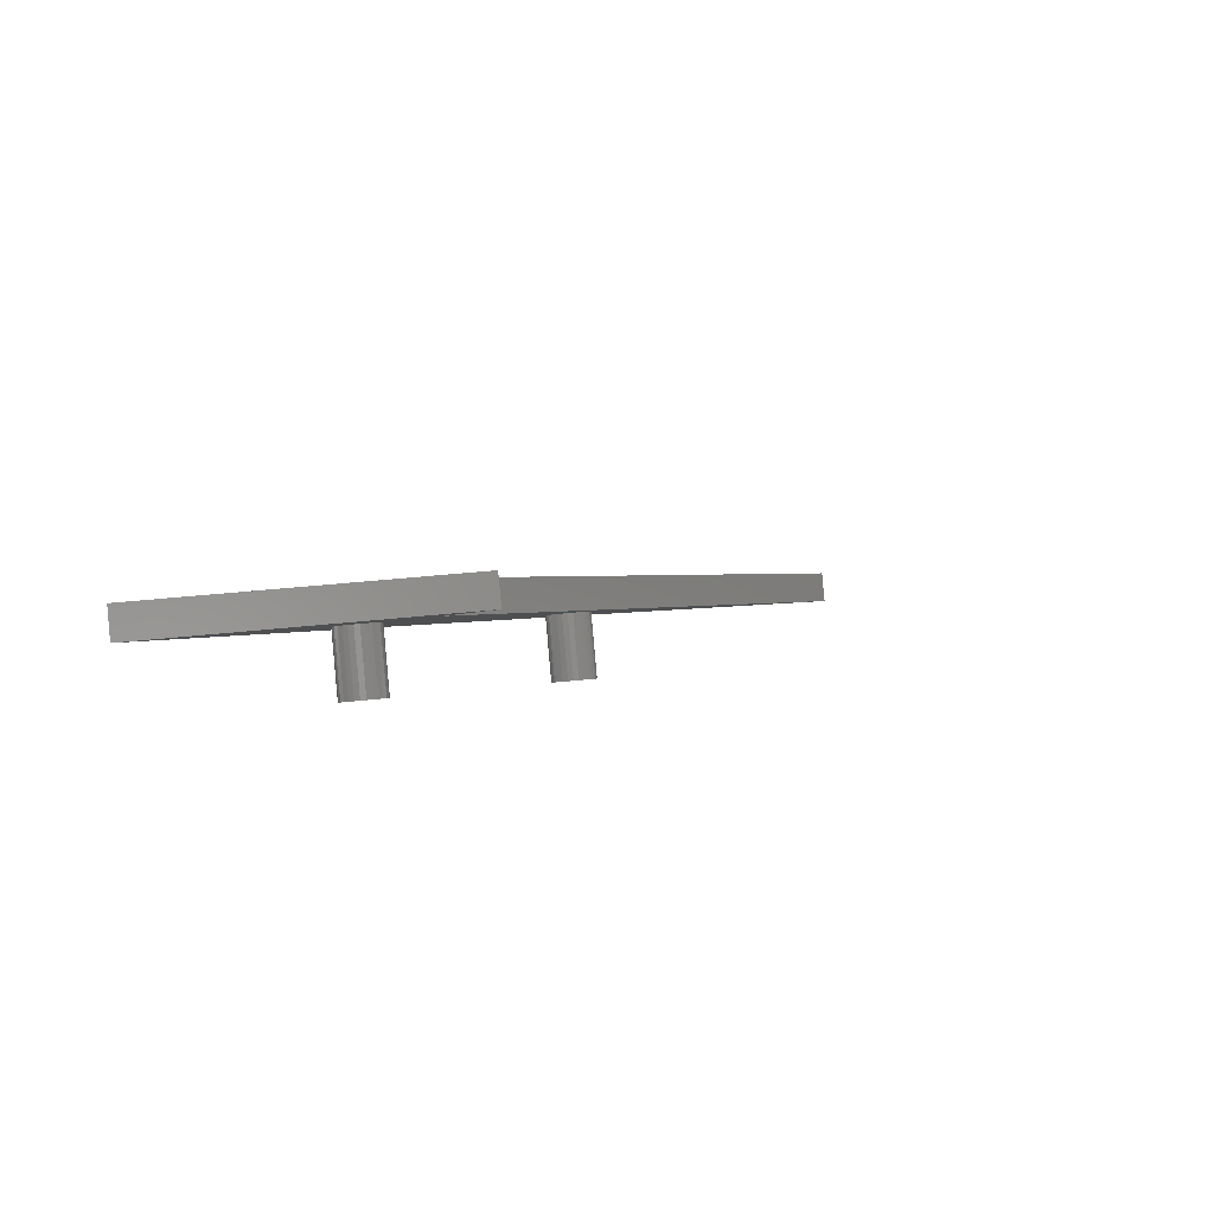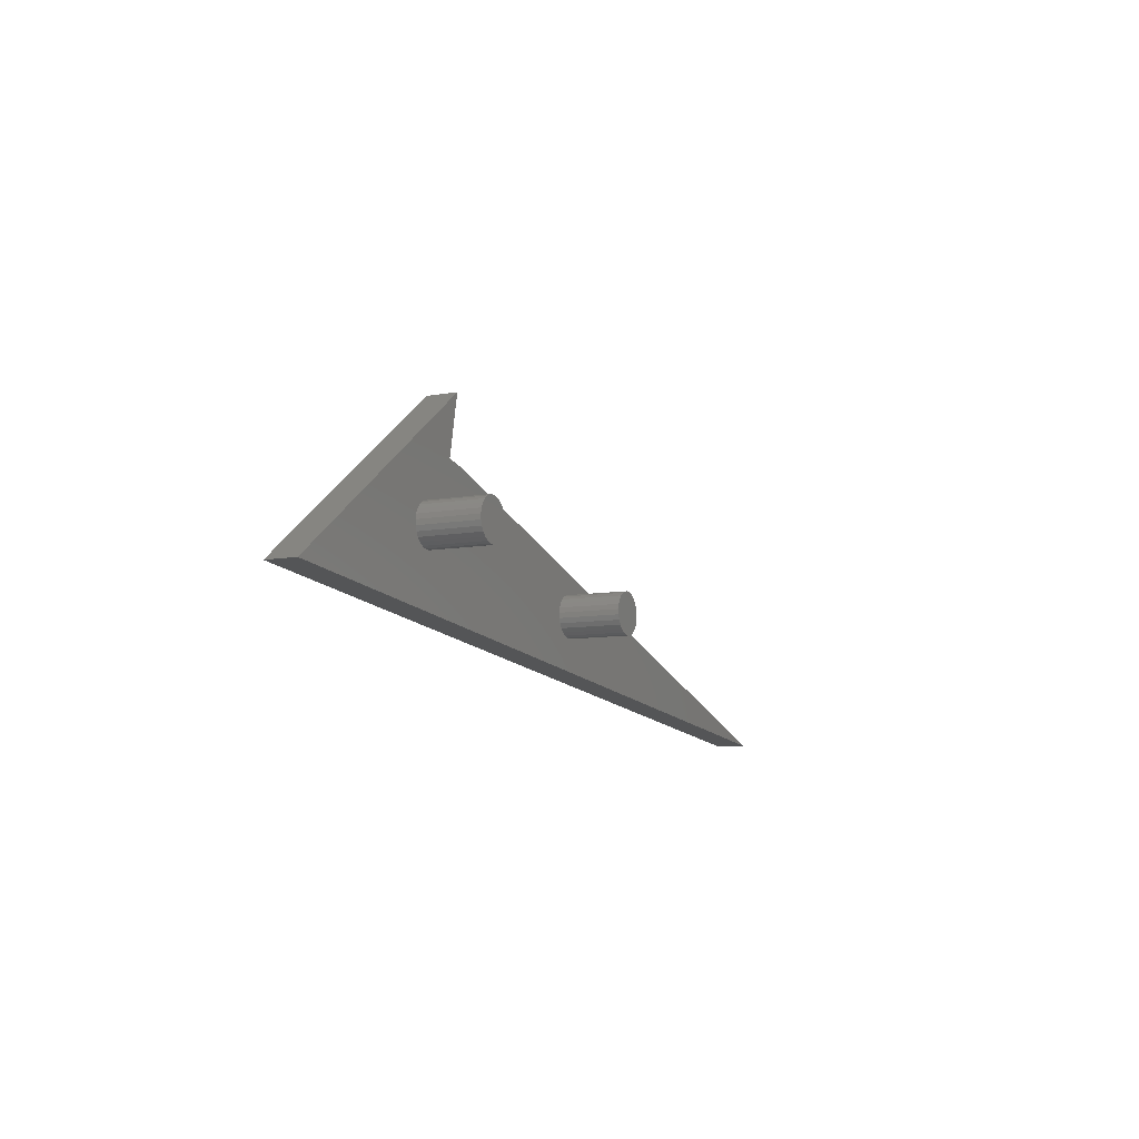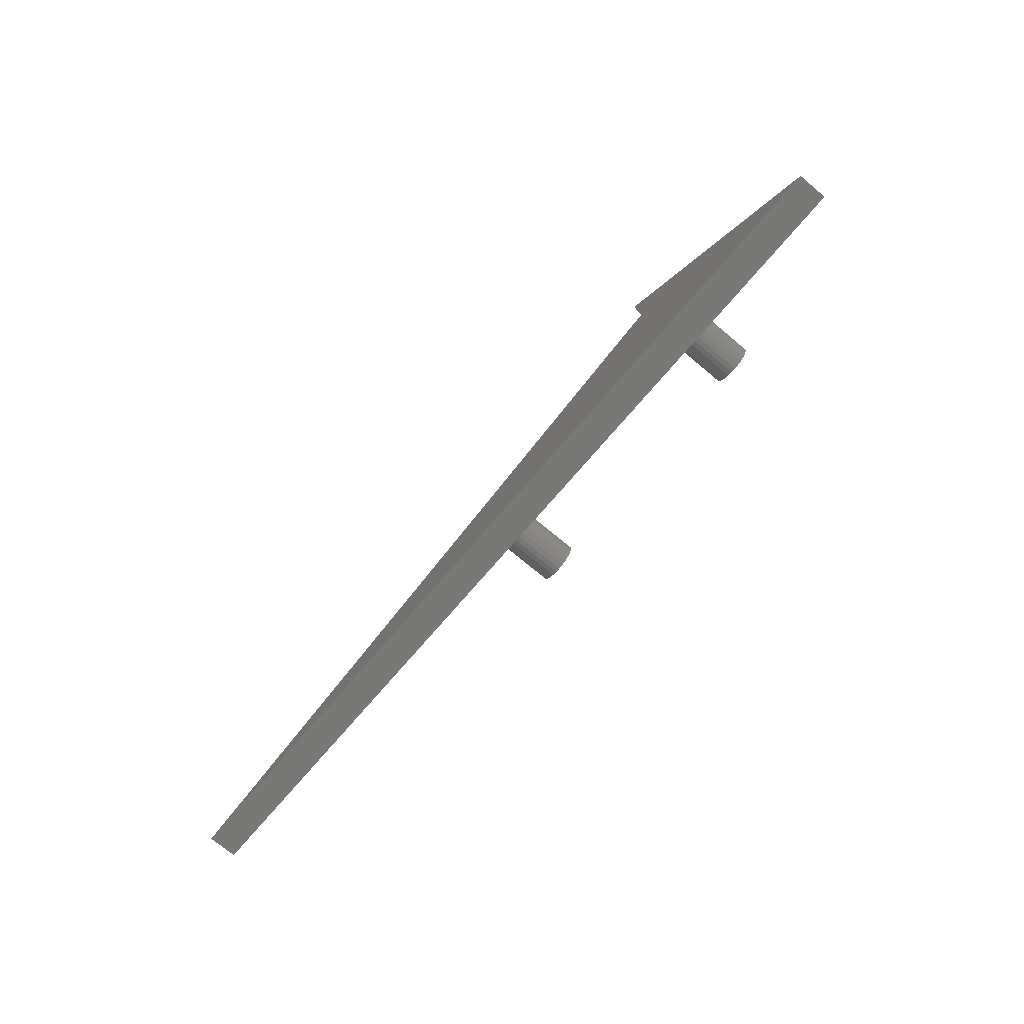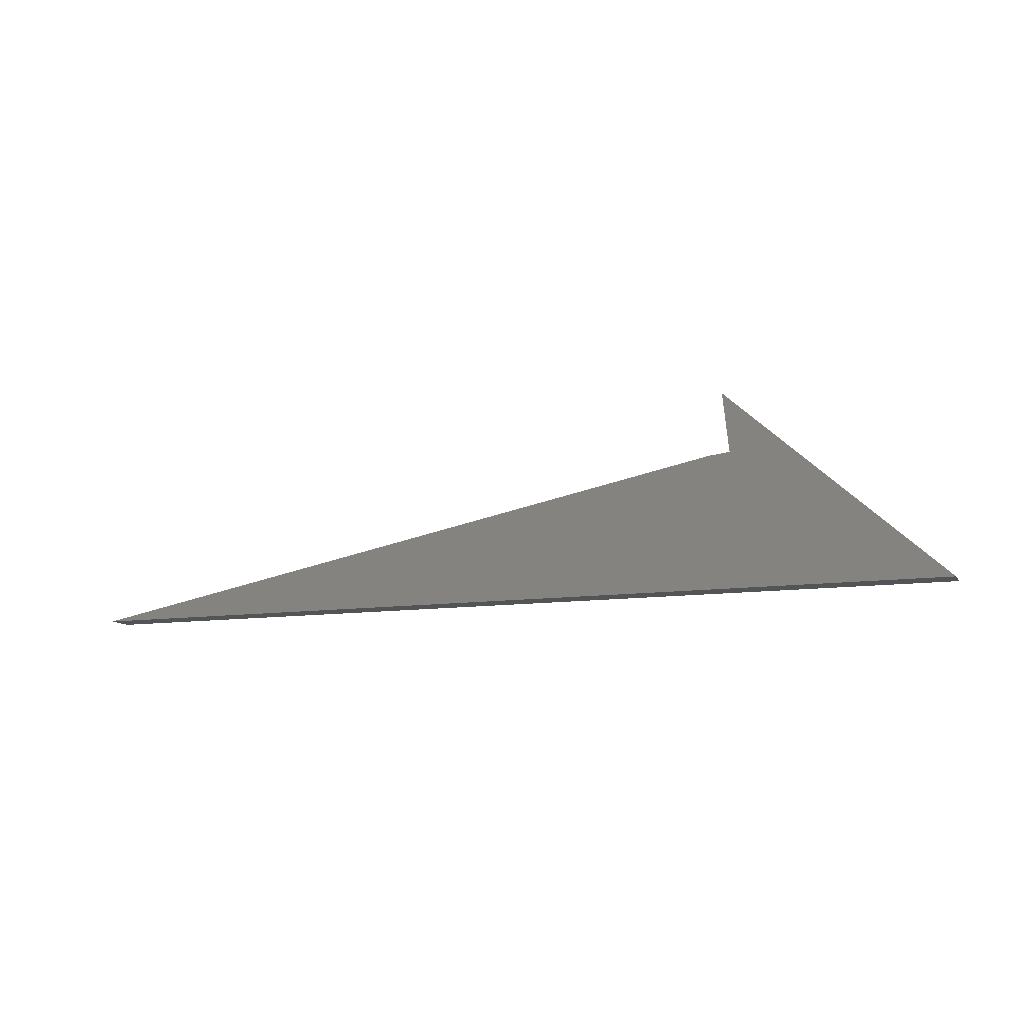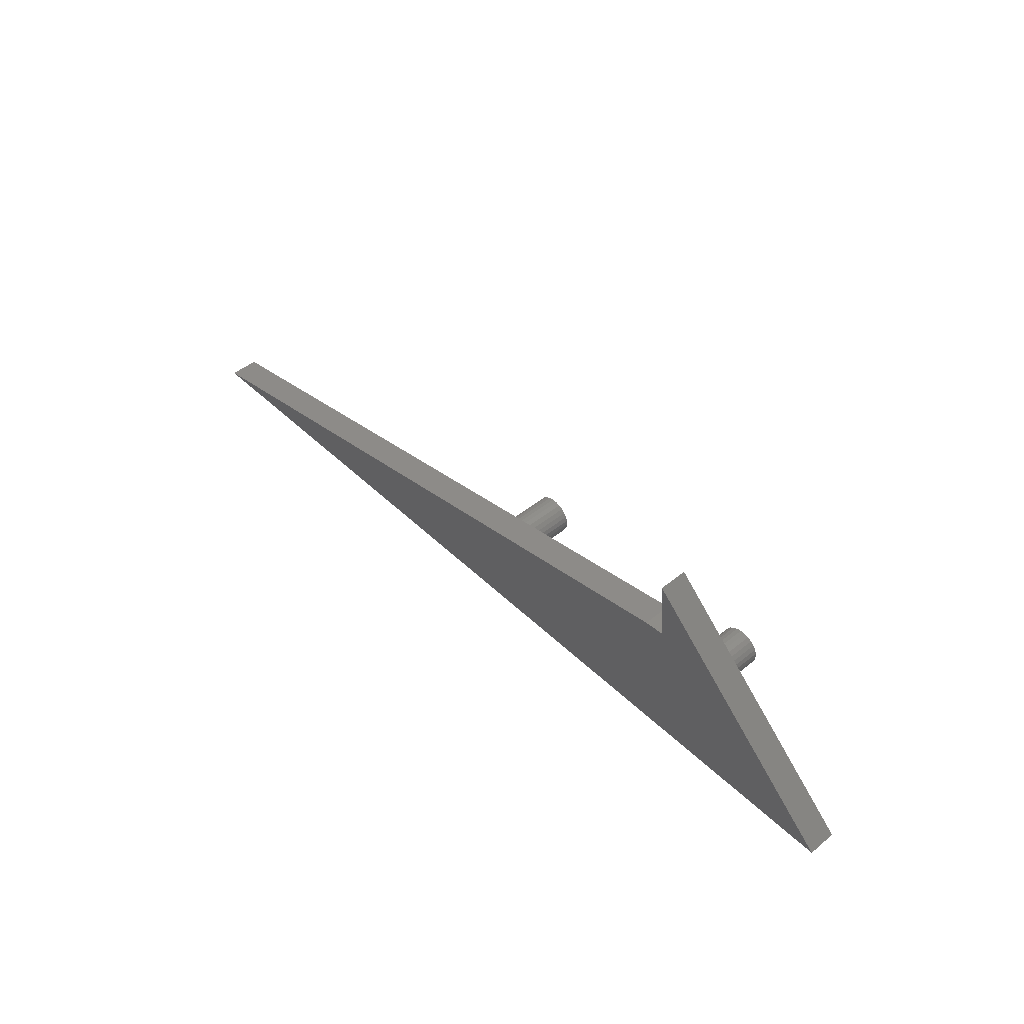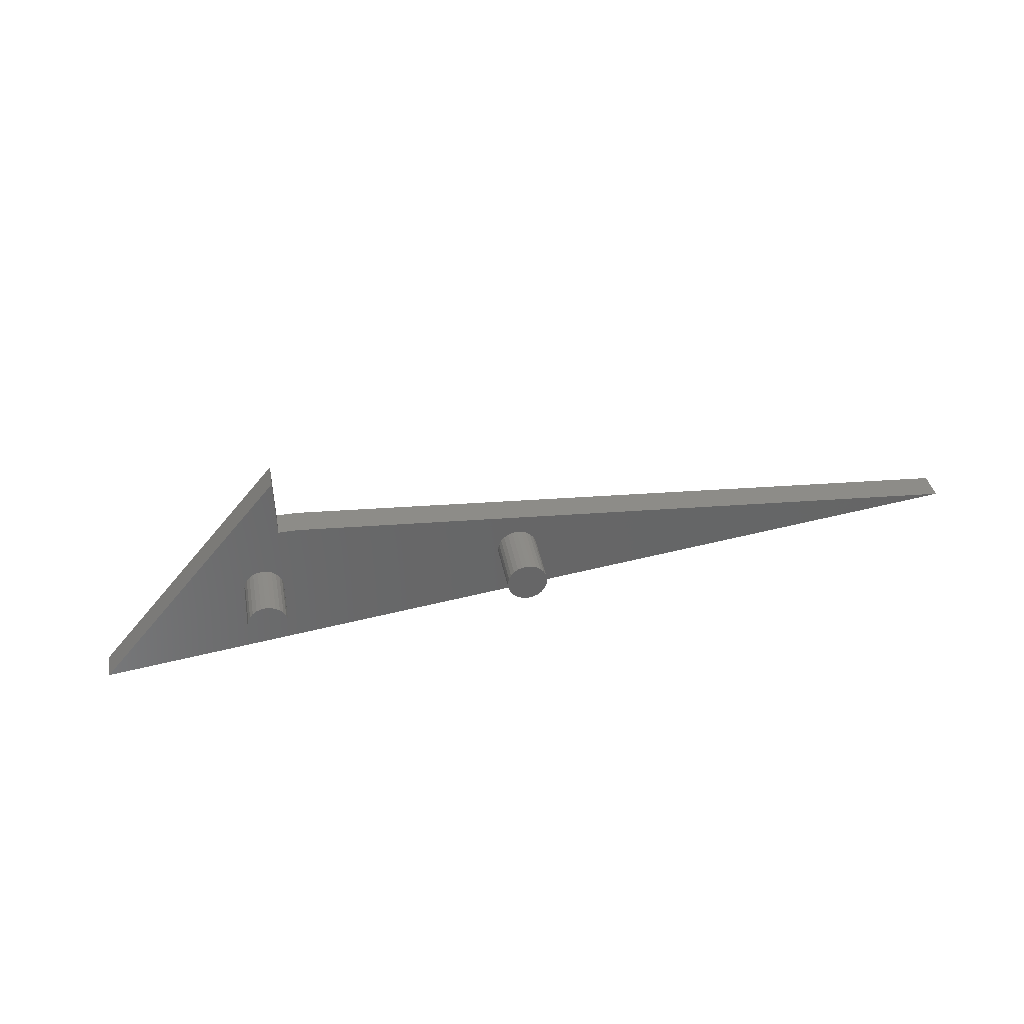
<metadata>
{"format":"stl","ext":"stl","renderer":"f3d","projection":"perspective","resolution":1024,"background":"white","views":[{"elev":-10.4,"azim":133.3,"up":"+Z"},{"elev":-13.8,"azim":125.5,"up":"+Y"},{"elev":-68.8,"azim":59.9,"up":"+Y"},{"elev":-8.9,"azim":29.6,"up":"+Y"},{"elev":48.7,"azim":56.9,"up":"+Y"},{"elev":-54.2,"azim":-171.1,"up":"+Z"}]}
</metadata>
<code>
# stl→obj: 116 verts, 228 faces
v 136.9 -23.01 5.813
v 139.1 -23.01 5.416
v 136.8 -23.3 5.829
v 139.2 -23.3 5.42
v 136.9 -23.59 5.834
v 139.2 -23.59 5.437
v 137 -23.86 5.826
v 139.1 -23.86 5.464
v 137.1 -24.1 5.807
v 138.9 -24.1 5.501
v 137.3 -24.29 5.777
v 138.7 -24.29 5.544
v 137.6 -24.42 5.738
v 138.4 -24.42 5.593
v 137.9 -24.49 5.693
v 138.2 -24.49 5.643
v 139 -22.74 5.423
v 136.9 -22.74 5.785
v 138.9 -22.51 5.443
v 137.1 -22.51 5.749
v 138.7 -22.31 5.473
v 137.3 -22.31 5.705
v 138.4 -22.18 5.511
v 137.6 -22.18 5.656
v 138.1 -22.11 5.557
v 137.9 -22.11 5.606
v 152.2 -21.63 3.109
v 154.5 -21.63 2.712
v 152.2 -21.92 3.125
v 154.5 -21.92 2.717
v 152.2 -22.2 3.13
v 154.5 -22.2 2.733
v 152.3 -22.47 3.122
v 154.4 -22.47 2.76
v 152.5 -22.71 3.103
v 154.2 -22.71 2.797
v 152.7 -22.9 3.073
v 154 -22.9 2.841
v 152.9 -23.04 3.034
v 153.8 -23.04 2.889
v 153.2 -23.11 2.989
v 153.5 -23.11 2.94
v 154.4 -21.36 2.72
v 152.3 -21.36 3.082
v 154.2 -21.12 2.739
v 152.5 -21.12 3.045
v 154 -20.93 2.769
v 152.7 -20.93 3.001
v 153.8 -20.79 2.808
v 152.9 -20.79 2.953
v 153.5 -20.73 2.853
v 153.2 -20.73 2.902
v 151 -18.15 6.736
v 153.5 -20.67 6.399
v 140.7 -20.38 8.597
v 153.3 -20.8 6.448
v 153 -20.99 6.491
v 152.2 -18 6.529
v 154.1 -20.6 6.299
v 153.8 -20.6 6.349
v 151.7 -14.47 6.473
v 164.5 -25.77 4.685
v 154.6 -20.8 6.215
v 154.4 -20.67 6.254
v 112.2 -26.56 13.76
v 138.7 -24.36 9.09
v 139 -24.29 9.039
v 153.8 -22.98 6.435
v 139.3 -24.16 8.991
v 139.5 -23.97 8.947
v 138.2 -22.05 9.103
v 137.9 -22.19 9.151
v 137.7 -22.38 9.195
v 152.8 -22.07 6.576
v 139.5 -22.38 8.889
v 152.8 -21.79 6.572
v 139.3 -22.19 8.919
v 152.8 -21.5 6.555
v 152.9 -21.23 6.528
v 139.6 -22.62 8.87
v 152.9 -22.34 6.569
v 139.7 -22.89 8.862
v 153.1 -22.58 6.549
v 139.8 -23.17 8.867
v 153.3 -22.77 6.519
v 139.7 -23.46 8.883
v 153.5 -22.91 6.481
v 139.6 -23.73 8.91
v 154.1 -22.98 6.386
v 154.4 -22.91 6.336
v 154.6 -22.77 6.287
v 154.8 -22.58 6.243
v 155 -22.34 6.207
v 155.1 -22.07 6.179
v 155.1 -21.79 6.163
v 155.1 -21.5 6.159
v 155 -21.23 6.166
v 154.8 -20.99 6.186
v 137.4 -22.89 9.259
v 137.4 -23.17 9.276
v 137.4 -23.46 9.28
v 137.6 -23.73 9.272
v 137.7 -23.97 9.253
v 137.9 -24.16 9.223
v 138.2 -24.29 9.184
v 138.5 -24.36 9.139
v 139 -22.05 8.958
v 138.7 -21.98 9.003
v 138.4 -21.98 9.053
v 137.5 -22.62 9.232
v 152 -14.41 8.197
v 152.5 -17.94 8.253
v 151.3 -18.08 8.459
v 141 -20.31 10.32
v 164.8 -25.71 6.408
v 112.5 -26.5 15.49
f 1 2 3
f 3 2 4
f 3 4 5
f 5 4 6
f 5 6 7
f 7 6 8
f 7 8 9
f 9 8 10
f 9 10 11
f 11 10 12
f 11 12 13
f 13 12 14
f 13 14 15
f 15 14 16
f 2 1 17
f 17 1 18
f 17 18 19
f 19 18 20
f 19 20 21
f 21 20 22
f 21 22 23
f 23 22 24
f 23 24 25
f 25 24 26
f 27 28 29
f 29 28 30
f 29 30 31
f 31 30 32
f 31 32 33
f 33 32 34
f 33 34 35
f 35 34 36
f 35 36 37
f 37 36 38
f 37 38 39
f 39 38 40
f 39 40 41
f 41 40 42
f 28 27 43
f 43 27 44
f 43 44 45
f 45 44 46
f 45 46 47
f 47 46 48
f 47 48 49
f 49 48 50
f 49 50 51
f 51 50 52
f 53 54 55
f 55 54 56
f 55 56 57
f 58 59 53
f 53 59 60
f 53 60 54
f 61 62 58
f 58 62 63
f 58 63 64
f 65 66 62
f 62 66 67
f 62 67 68
f 68 67 69
f 68 69 70
f 55 71 65
f 65 71 72
f 65 72 73
f 74 75 76
f 76 75 77
f 76 77 78
f 78 77 55
f 78 55 79
f 79 55 57
f 75 74 80
f 80 74 81
f 80 81 82
f 82 81 83
f 82 83 84
f 84 83 85
f 84 85 86
f 86 85 87
f 86 87 88
f 88 87 70
f 70 87 68
f 68 89 62
f 62 89 90
f 62 90 91
f 91 92 62
f 62 92 93
f 62 93 94
f 94 95 62
f 62 95 96
f 62 96 97
f 97 98 62
f 62 98 63
f 64 59 58
f 99 100 65
f 65 100 101
f 65 101 102
f 102 103 65
f 65 103 104
f 65 104 105
f 105 106 65
f 65 106 66
f 77 107 55
f 55 107 108
f 55 108 109
f 109 71 55
f 73 110 65
f 65 110 99
f 61 58 111
f 111 58 112
f 58 53 112
f 112 53 113
f 53 55 113
f 113 55 114
f 112 113 115
f 115 113 114
f 115 114 116
f 115 111 112
f 62 61 115
f 115 61 111
f 55 65 114
f 114 65 116
f 65 62 116
f 116 62 115
f 31 74 29
f 29 74 76
f 29 76 27
f 27 76 78
f 27 78 44
f 44 78 79
f 44 79 46
f 46 79 57
f 46 57 48
f 48 57 56
f 48 56 50
f 50 56 54
f 50 54 52
f 52 54 60
f 52 60 51
f 51 60 59
f 51 59 49
f 49 59 64
f 49 64 47
f 47 64 63
f 47 63 45
f 45 63 98
f 45 98 43
f 43 98 97
f 43 97 28
f 28 97 96
f 28 96 30
f 30 96 95
f 30 95 32
f 32 95 94
f 32 94 34
f 34 94 93
f 34 93 36
f 36 93 92
f 36 92 38
f 38 92 91
f 38 91 40
f 40 91 90
f 40 90 42
f 42 90 89
f 42 89 41
f 41 89 68
f 41 68 39
f 39 68 87
f 39 87 37
f 37 87 85
f 37 85 35
f 35 85 83
f 35 83 33
f 33 83 81
f 33 81 31
f 31 81 74
f 5 101 3
f 3 101 100
f 3 100 1
f 1 100 99
f 1 99 18
f 18 99 110
f 18 110 20
f 20 110 73
f 20 73 22
f 22 73 72
f 22 72 24
f 24 72 71
f 24 71 26
f 26 71 109
f 26 109 25
f 25 109 108
f 25 108 23
f 23 108 107
f 23 107 21
f 21 107 77
f 21 77 19
f 19 77 75
f 19 75 17
f 17 75 80
f 17 80 2
f 2 80 82
f 2 82 4
f 4 82 84
f 4 84 6
f 6 84 86
f 6 86 8
f 8 86 88
f 8 88 10
f 10 88 70
f 10 70 12
f 12 70 69
f 12 69 14
f 14 69 67
f 14 67 16
f 16 67 66
f 16 66 15
f 15 66 106
f 15 106 13
f 13 106 105
f 13 105 11
f 11 105 104
f 11 104 9
f 9 104 103
f 9 103 7
f 7 103 102
f 7 102 5
f 5 102 101

</code>
